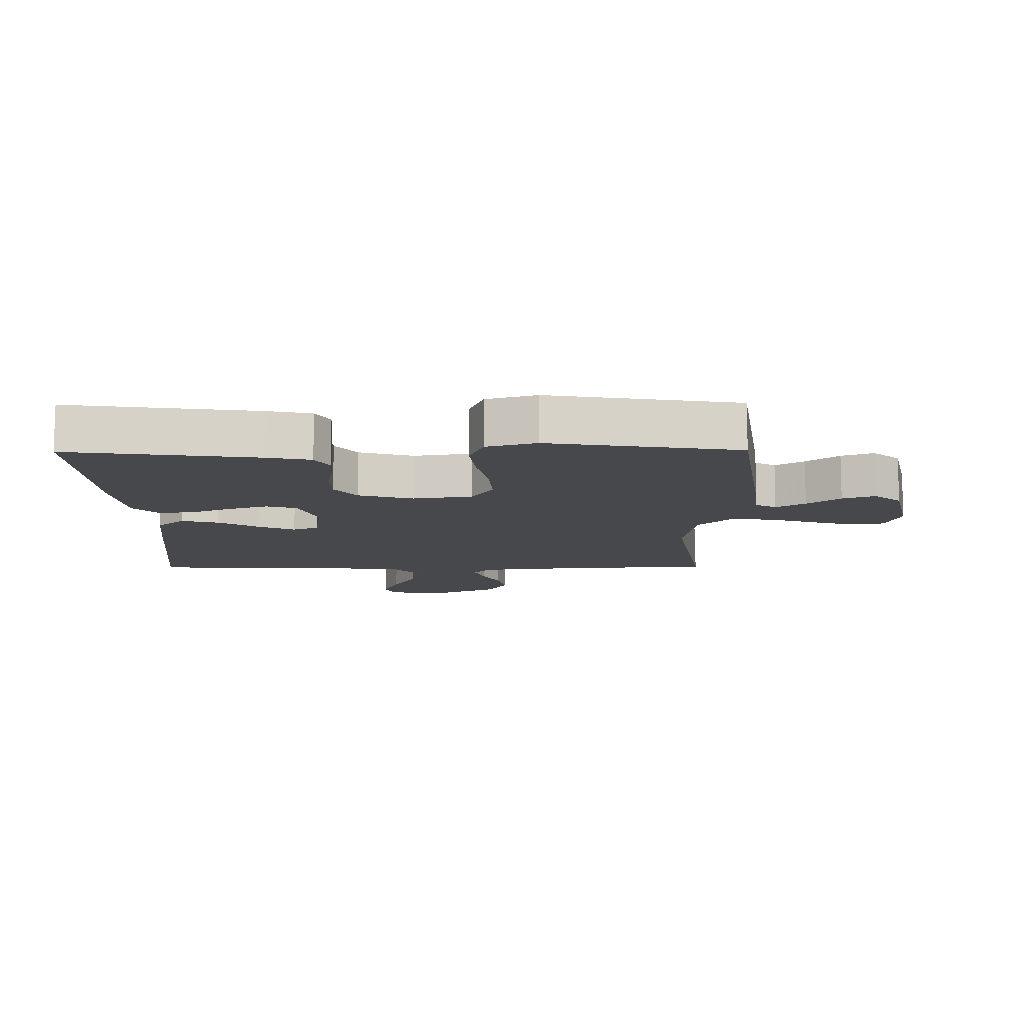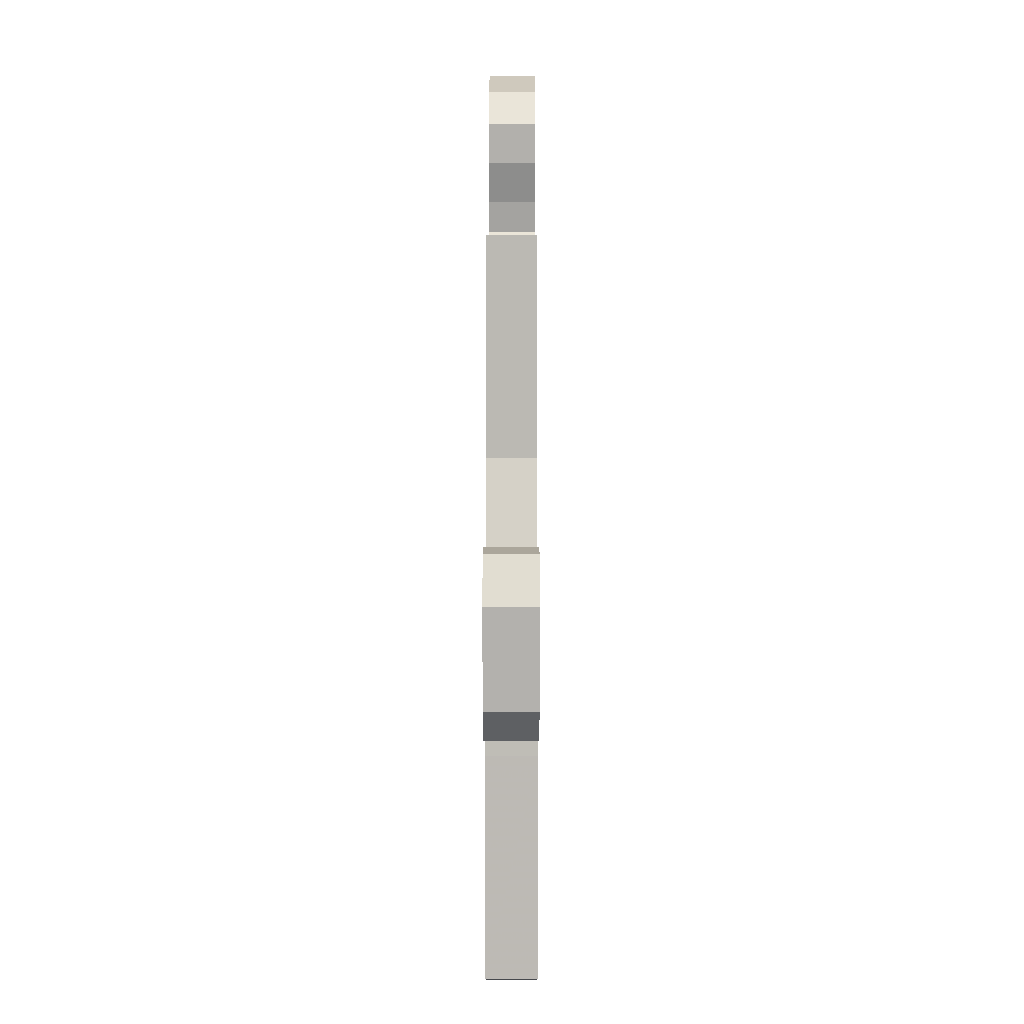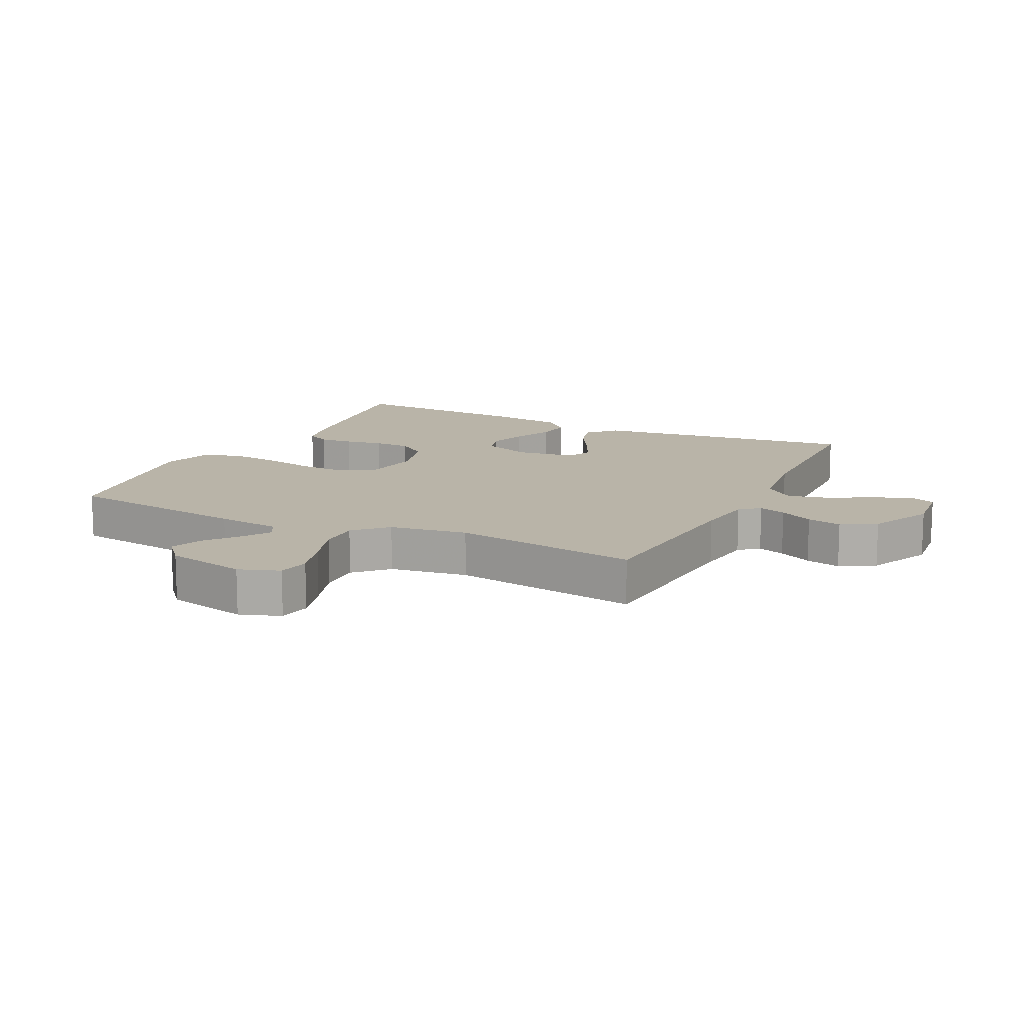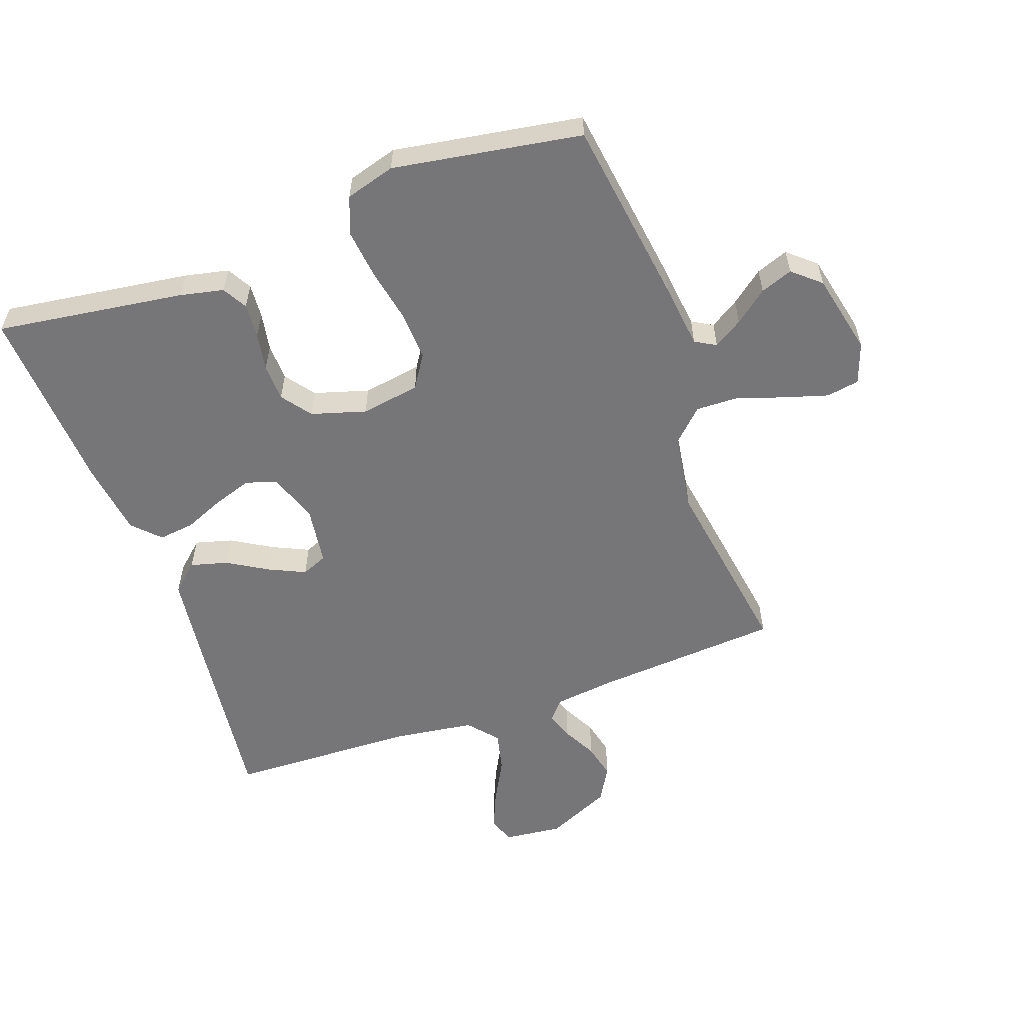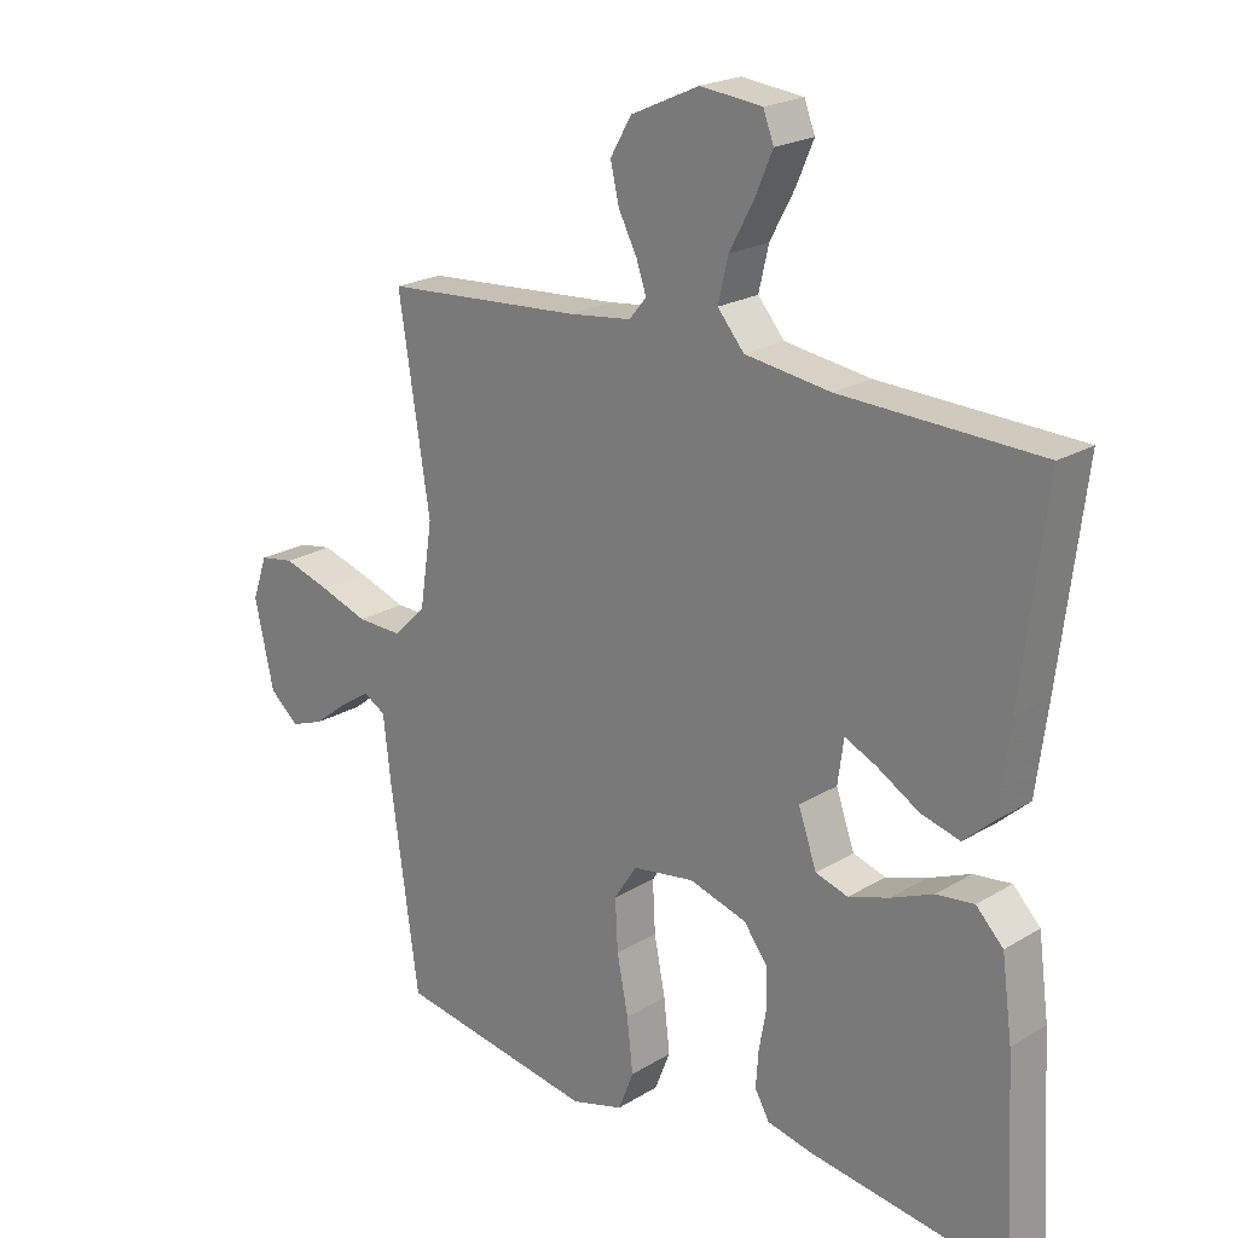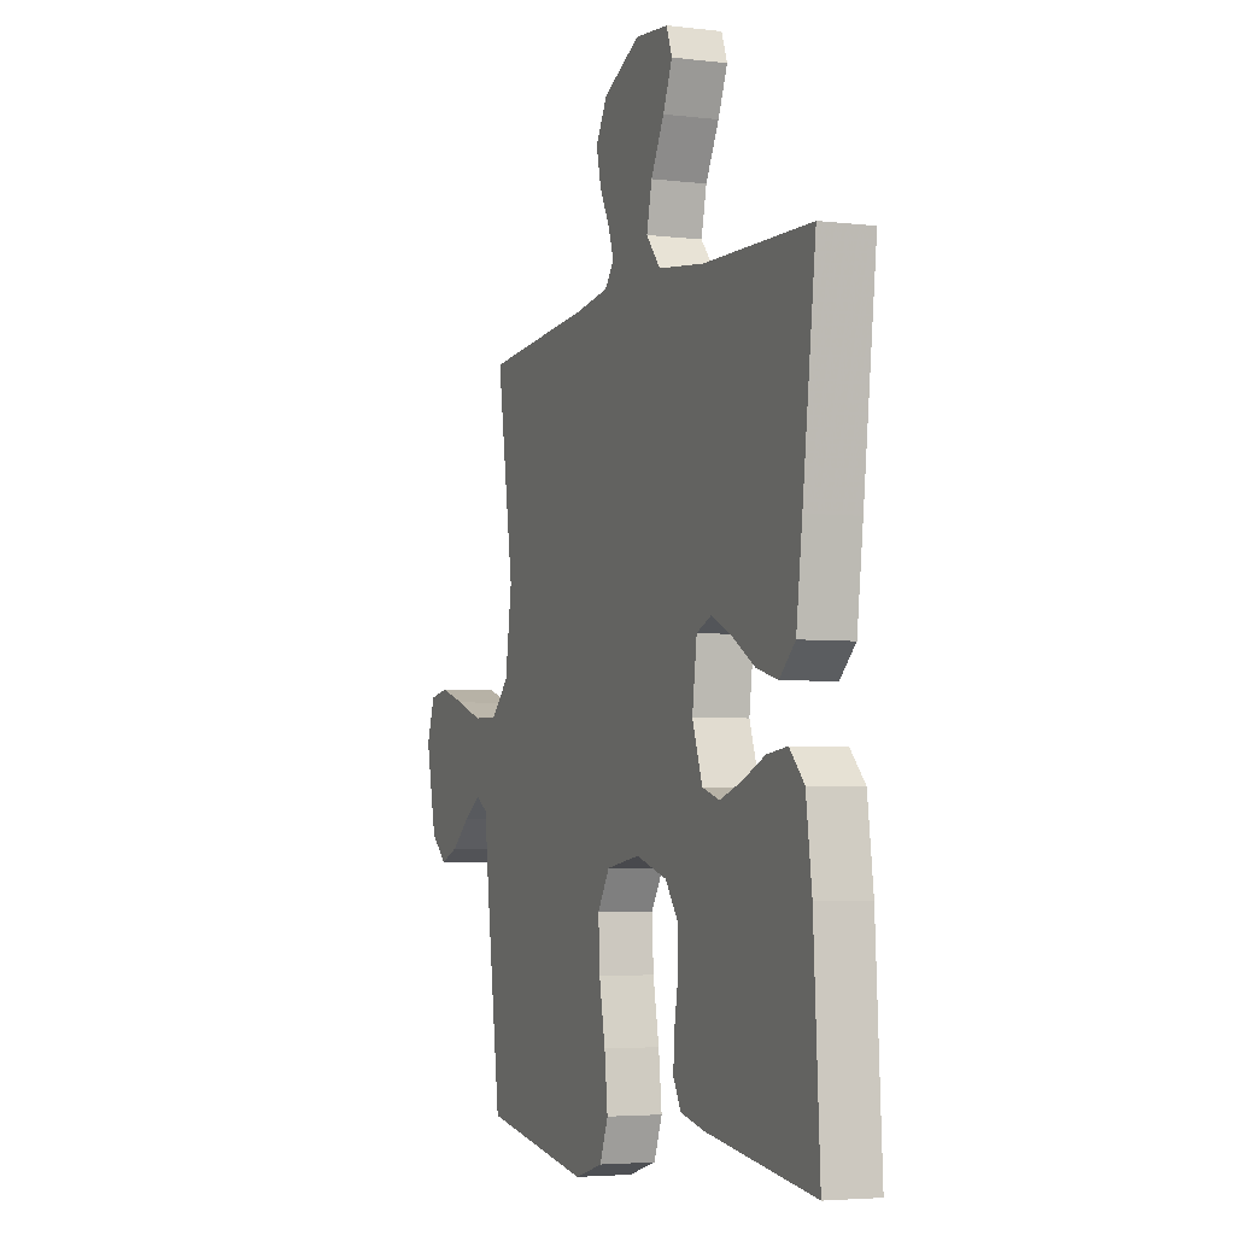
<metadata>
{"format":"obj","ext":"obj","renderer":"f3d","projection":"perspective","resolution":1024,"background":"white","views":[{"elev":-11.1,"azim":-179.4,"up":"+Y"},{"elev":-1.8,"azim":-89.9,"up":"+Z"},{"elev":13.1,"azim":-63.8,"up":"+Y"},{"elev":-56.9,"azim":-160.3,"up":"+Y"},{"elev":21.6,"azim":43.2,"up":"+Z"},{"elev":-4.3,"azim":68.7,"up":"+Z"}]}
</metadata>
<code>
v 0.5 0.07 0.5
v 0.463 0.07 0.2
v 0.446 0.07 0.07
v 0.402 0.07 0.03
v 0.343 0.07 0.046
v 0.279 0.07 0.084
v 0.221 0.07 0.111
v 0.18 0.07 0.094
v 0.167 0.07 0
v 0.195 0.07 -0.079
v 0.244 0.07 -0.094
v 0.305 0.07 -0.074
v 0.369 0.07 -0.047
v 0.426 0.07 -0.04
v 0.467 0.07 -0.082
v 0.483 0.07 -0.2
v 0.5 0.07 -0.5
v 0.2 0.07 -0.458
v 0.131 0.07 -0.443
v 0.109 0.07 -0.404
v 0.113 0.07 -0.349
v 0.124 0.07 -0.288
v 0.122 0.07 -0.229
v 0.087 0.07 -0.182
v 0 0.07 -0.156
v -0.094 0.07 -0.171
v -0.128 0.07 -0.224
v -0.124 0.07 -0.301
v -0.107 0.07 -0.387
v -0.098 0.07 -0.467
v -0.121 0.07 -0.526
v -0.2 0.07 -0.549
v -0.5 0.07 -0.5
v -0.542 0.07 -0.2
v -0.554 0.07 -0.098
v -0.587 0.07 -0.079
v -0.633 0.07 -0.108
v -0.685 0.07 -0.149
v -0.736 0.07 -0.168
v -0.78 0.07 -0.13
v -0.809 0.07 0
v -0.786 0.07 0.065
v -0.734 0.07 0.074
v -0.664 0.07 0.053
v -0.59 0.07 0.028
v -0.522 0.07 0.026
v -0.472 0.07 0.075
v -0.453 0.07 0.2
v -0.5 0.07 0.5
v -0.2 0.07 0.522
v -0.105 0.07 0.534
v -0.079 0.07 0.565
v -0.094 0.07 0.609
v -0.122 0.07 0.663
v -0.135 0.07 0.719
v -0.103 0.07 0.774
v 0 0.07 0.821
v 0.093 0.07 0.811
v 0.109 0.07 0.769
v 0.083 0.07 0.708
v 0.046 0.07 0.639
v 0.031 0.07 0.575
v 0.071 0.07 0.528
v 0.2 0.07 0.51
v 0.5 0 0.5
v 0.463 0 0.2
v 0.446 0 0.07
v 0.402 0 0.03
v 0.343 0 0.046
v 0.279 0 0.084
v 0.221 0 0.111
v 0.18 0 0.094
v 0.167 0 0
v 0.195 0 -0.079
v 0.244 0 -0.094
v 0.305 0 -0.074
v 0.369 0 -0.047
v 0.426 0 -0.04
v 0.467 0 -0.082
v 0.483 0 -0.2
v 0.5 0 -0.5
v 0.2 0 -0.458
v 0.131 0 -0.443
v 0.109 0 -0.404
v 0.113 0 -0.349
v 0.124 0 -0.288
v 0.122 0 -0.229
v 0.087 0 -0.182
v 0 0 -0.156
v -0.094 0 -0.171
v -0.128 0 -0.224
v -0.124 0 -0.301
v -0.107 0 -0.387
v -0.098 0 -0.467
v -0.121 0 -0.526
v -0.2 0 -0.549
v -0.5 0 -0.5
v -0.542 0 -0.2
v -0.554 0 -0.098
v -0.587 0 -0.079
v -0.633 0 -0.108
v -0.685 0 -0.149
v -0.736 0 -0.168
v -0.78 0 -0.13
v -0.809 0 0
v -0.786 0 0.065
v -0.734 0 0.074
v -0.664 0 0.053
v -0.59 0 0.028
v -0.522 0 0.026
v -0.472 0 0.075
v -0.453 0 0.2
v -0.5 0 0.5
v -0.2 0 0.522
v -0.105 0 0.534
v -0.079 0 0.565
v -0.094 0 0.609
v -0.122 0 0.663
v -0.135 0 0.719
v -0.103 0 0.774
v 0 0 0.821
v 0.093 0 0.811
v 0.109 0 0.769
v 0.083 0 0.708
v 0.046 0 0.639
v 0.031 0 0.575
v 0.071 0 0.528
v 0.2 0 0.51
f 58 59 60 61
f 56 57 58 61
f 56 61 62
f 53 54 55 56
f 52 53 56 62
f 51 52 62 63
f 48 49 50
f 47 48 50 51
f 42 43 44 45
f 40 41 42 45
f 40 45 46
f 37 38 39 40
f 36 37 40 46
f 35 36 46 47
f 28 29 30 31
f 27 28 31 32
f 19 20 21 22
f 19 22 23
f 18 19 23
f 17 18 23
f 16 17 23 24
f 12 13 14 15
f 11 12 15 16
f 10 11 16 24
f 3 4 5 6
f 3 6 7
f 64 1 2 3
f 64 3 7
f 63 64 7 8
f 51 63 8 9
f 27 32 33 34
f 26 27 34 35
f 25 26 35 47
f 24 25 47 51
f 9 10 24 51
f 125 124 123 122
f 125 122 121 120
f 126 125 120
f 120 119 118 117
f 126 120 117 116
f 127 126 116 115
f 114 113 112
f 115 114 112 111
f 109 108 107 106
f 109 106 105 104
f 110 109 104
f 104 103 102 101
f 110 104 101 100
f 111 110 100 99
f 95 94 93 92
f 96 95 92 91
f 86 85 84 83
f 87 86 83
f 87 83 82
f 87 82 81
f 88 87 81 80
f 79 78 77 76
f 80 79 76 75
f 88 80 75 74
f 70 69 68 67
f 71 70 67
f 67 66 65 128
f 71 67 128
f 72 71 128 127
f 73 72 127 115
f 98 97 96 91
f 99 98 91 90
f 111 99 90 89
f 115 111 89 88
f 115 88 74 73
f 1 65 66 2
f 2 66 67 3
f 3 67 68 4
f 4 68 69 5
f 5 69 70 6
f 6 70 71 7
f 7 71 72 8
f 8 72 73 9
f 9 73 74 10
f 10 74 75 11
f 11 75 76 12
f 12 76 77 13
f 13 77 78 14
f 14 78 79 15
f 15 79 80 16
f 16 80 81 17
f 17 81 82 18
f 18 82 83 19
f 19 83 84 20
f 20 84 85 21
f 21 85 86 22
f 22 86 87 23
f 23 87 88 24
f 24 88 89 25
f 25 89 90 26
f 26 90 91 27
f 27 91 92 28
f 28 92 93 29
f 29 93 94 30
f 30 94 95 31
f 31 95 96 32
f 32 96 97 33
f 33 97 98 34
f 34 98 99 35
f 35 99 100 36
f 36 100 101 37
f 37 101 102 38
f 38 102 103 39
f 39 103 104 40
f 40 104 105 41
f 41 105 106 42
f 42 106 107 43
f 43 107 108 44
f 44 108 109 45
f 45 109 110 46
f 46 110 111 47
f 47 111 112 48
f 48 112 113 49
f 49 113 114 50
f 50 114 115 51
f 51 115 116 52
f 52 116 117 53
f 53 117 118 54
f 54 118 119 55
f 55 119 120 56
f 56 120 121 57
f 57 121 122 58
f 58 122 123 59
f 59 123 124 60
f 60 124 125 61
f 61 125 126 62
f 62 126 127 63
f 63 127 128 64
f 64 128 65 1

</code>
